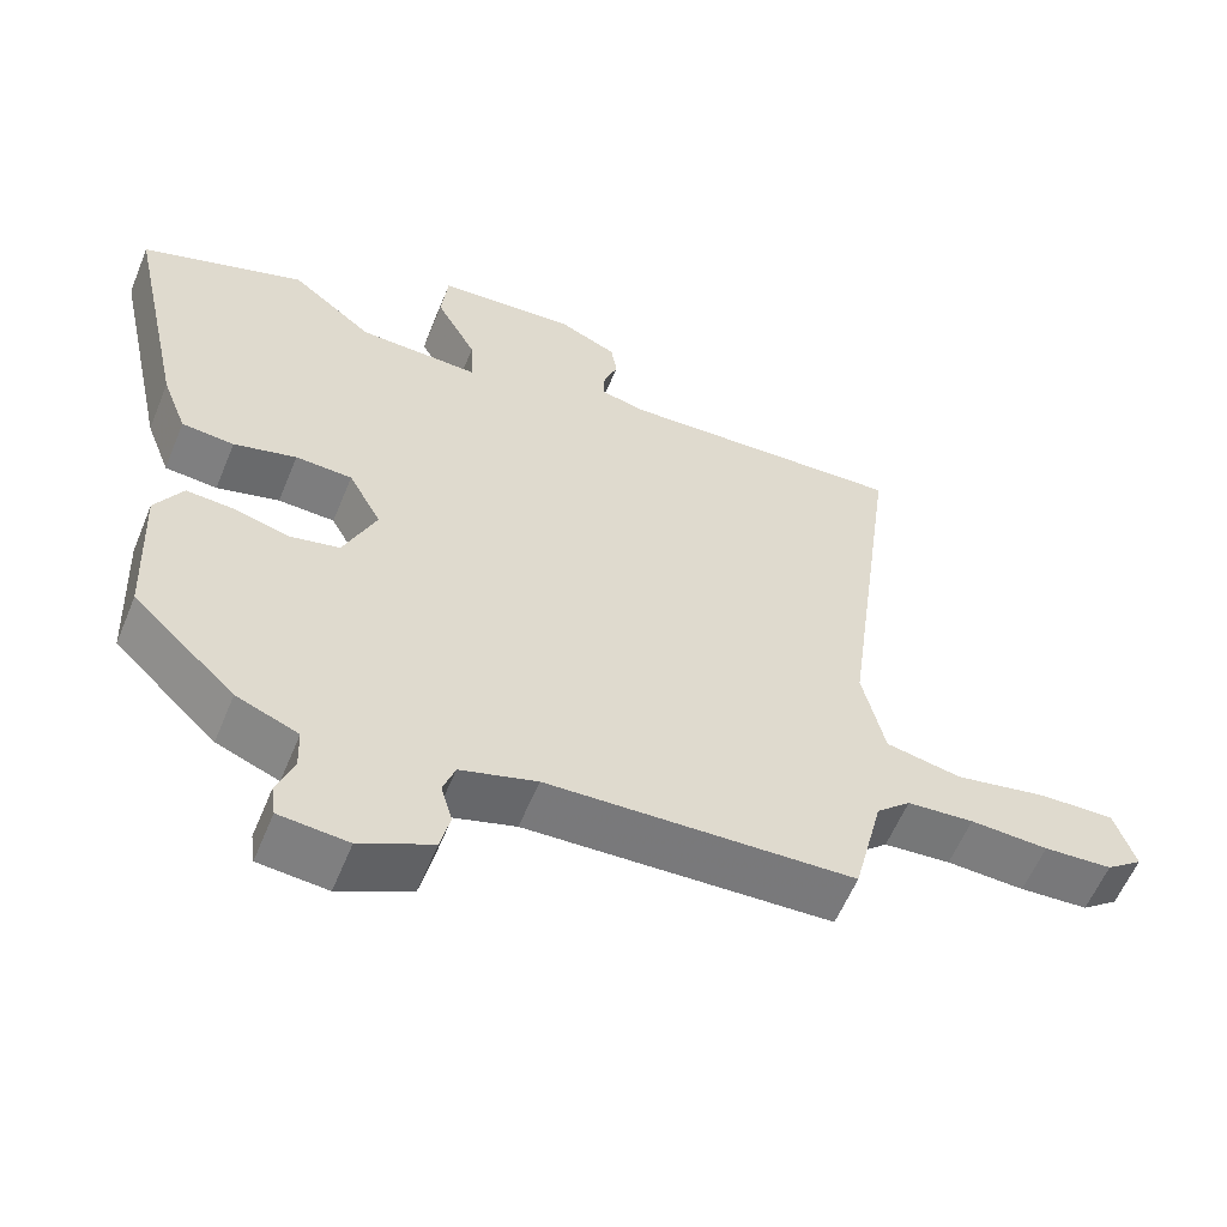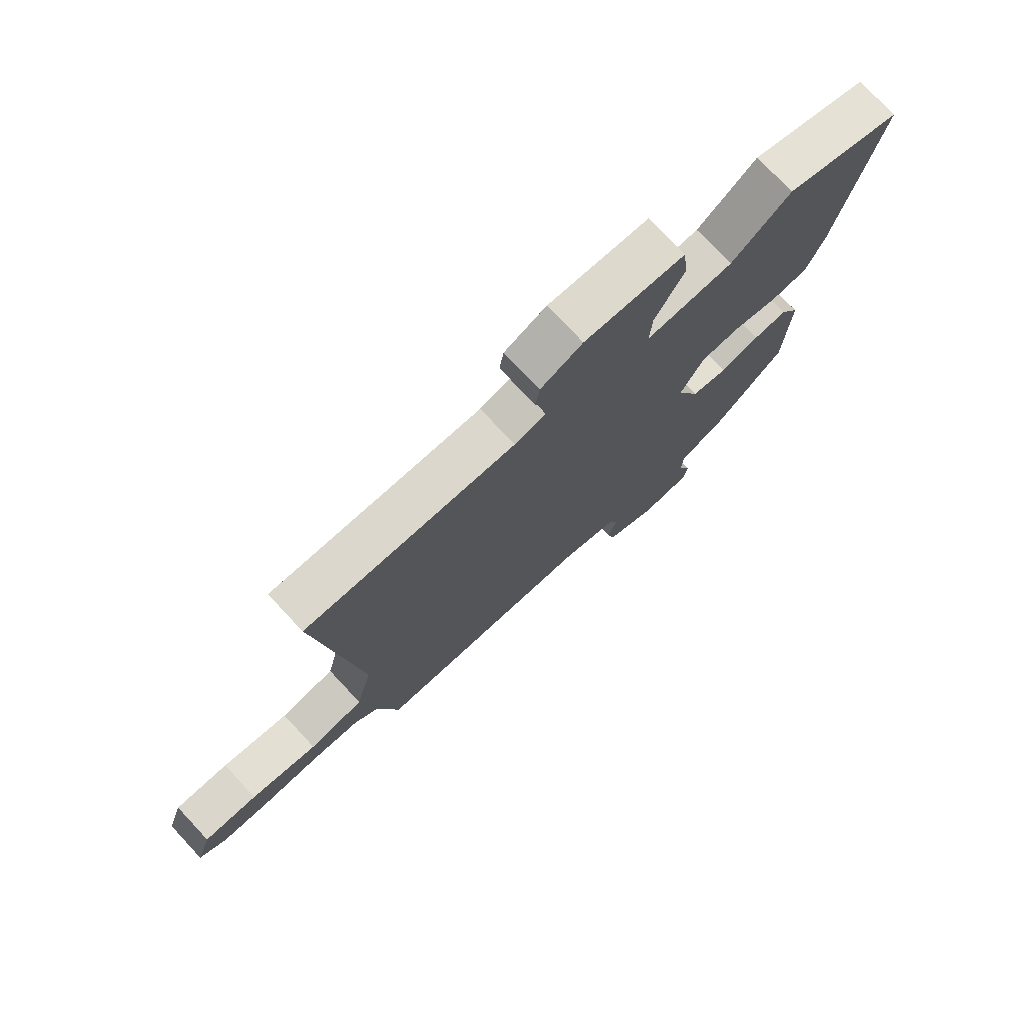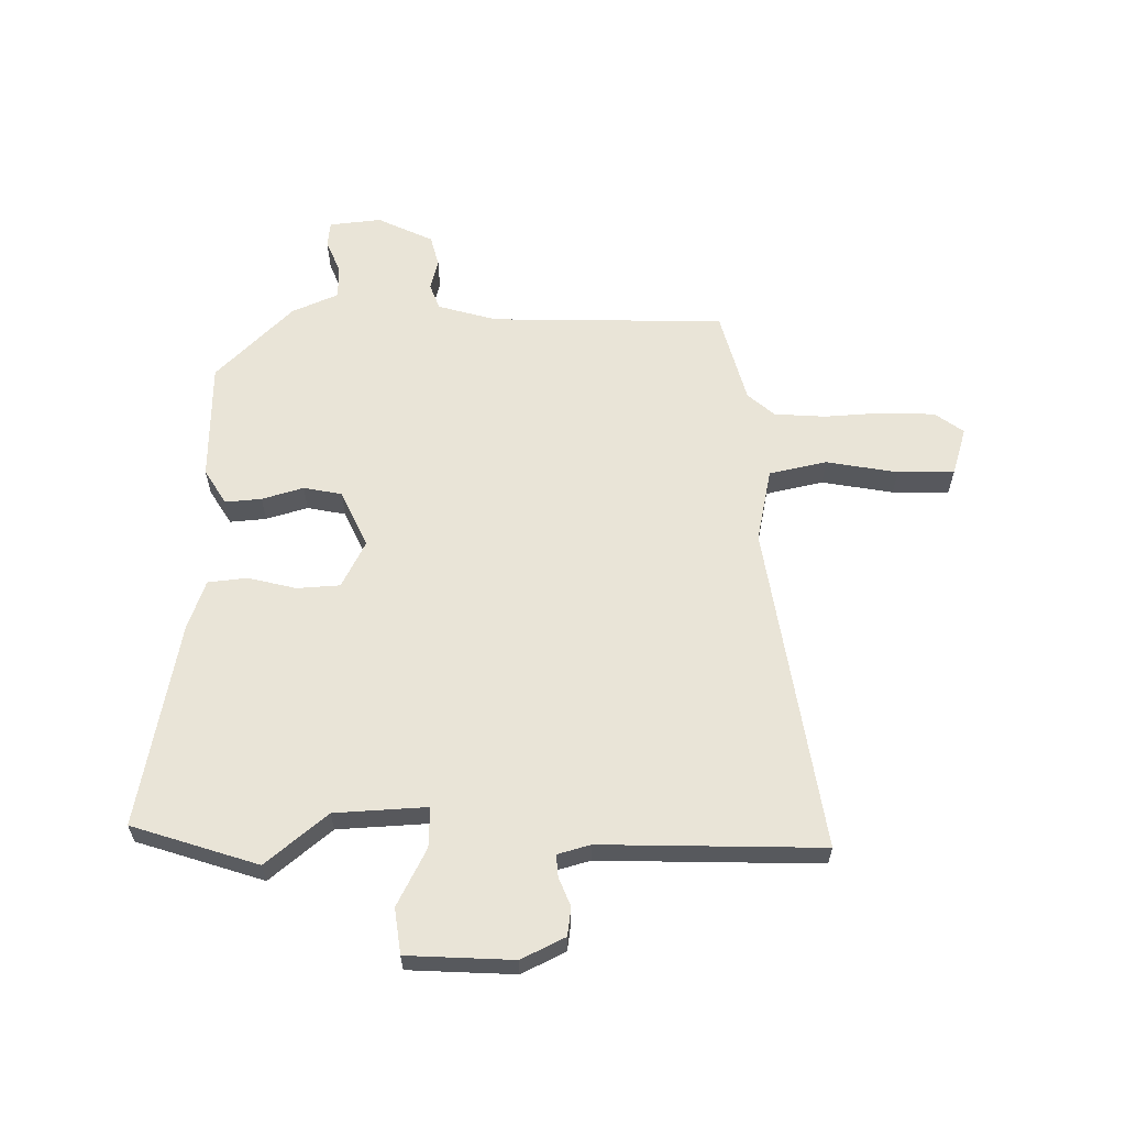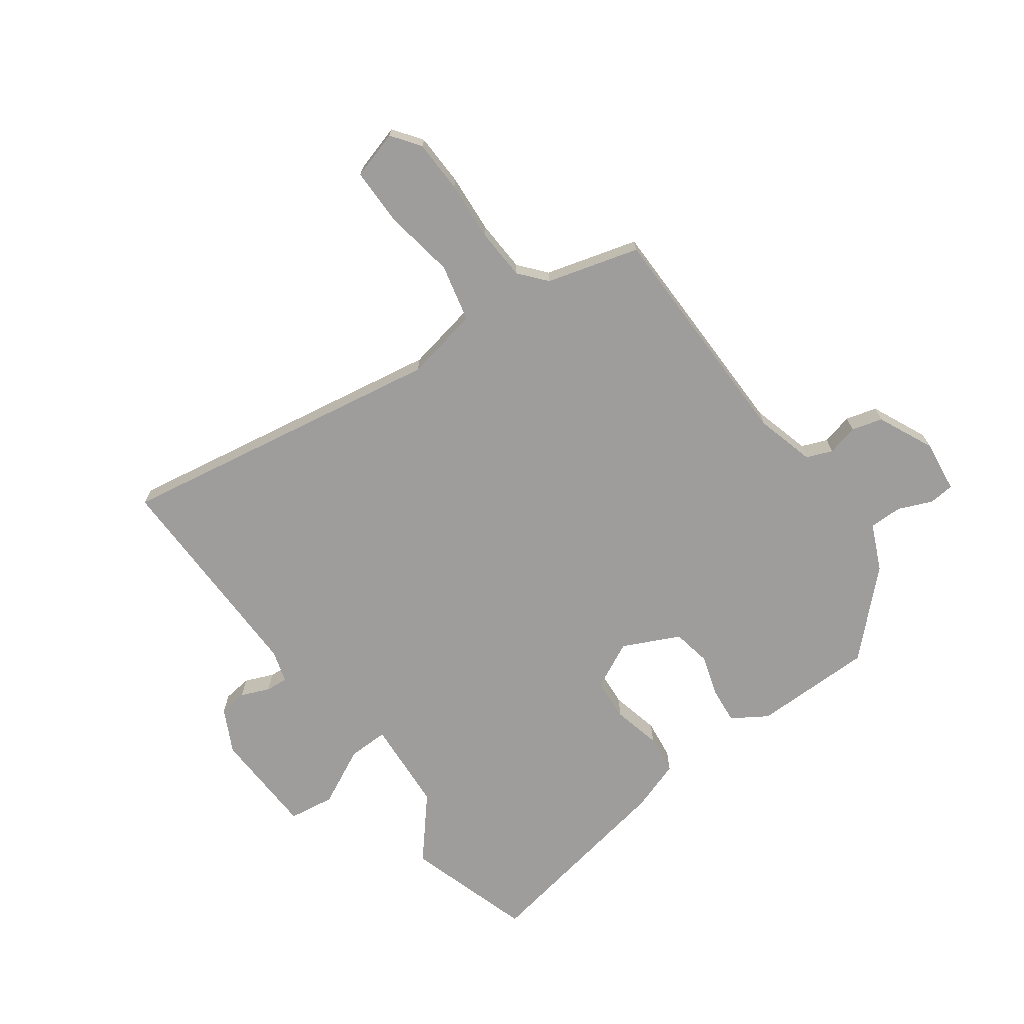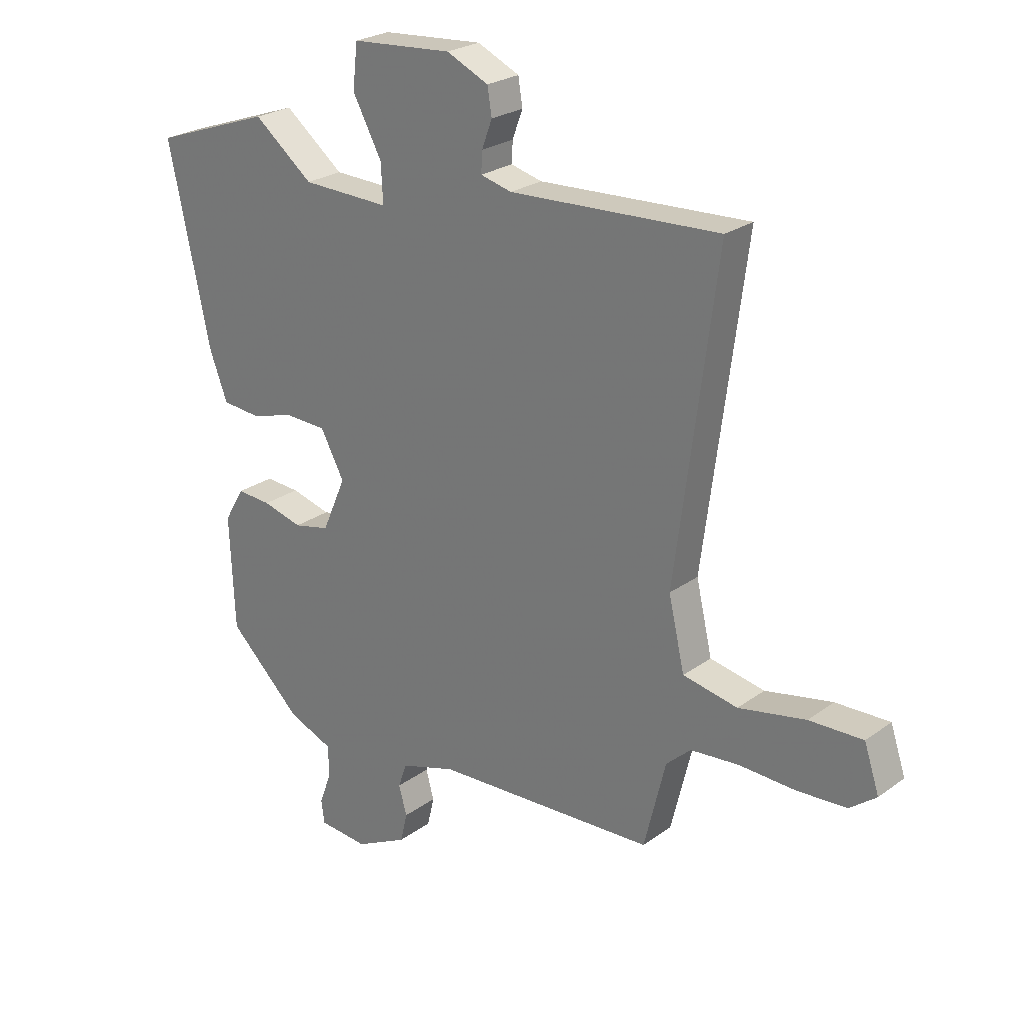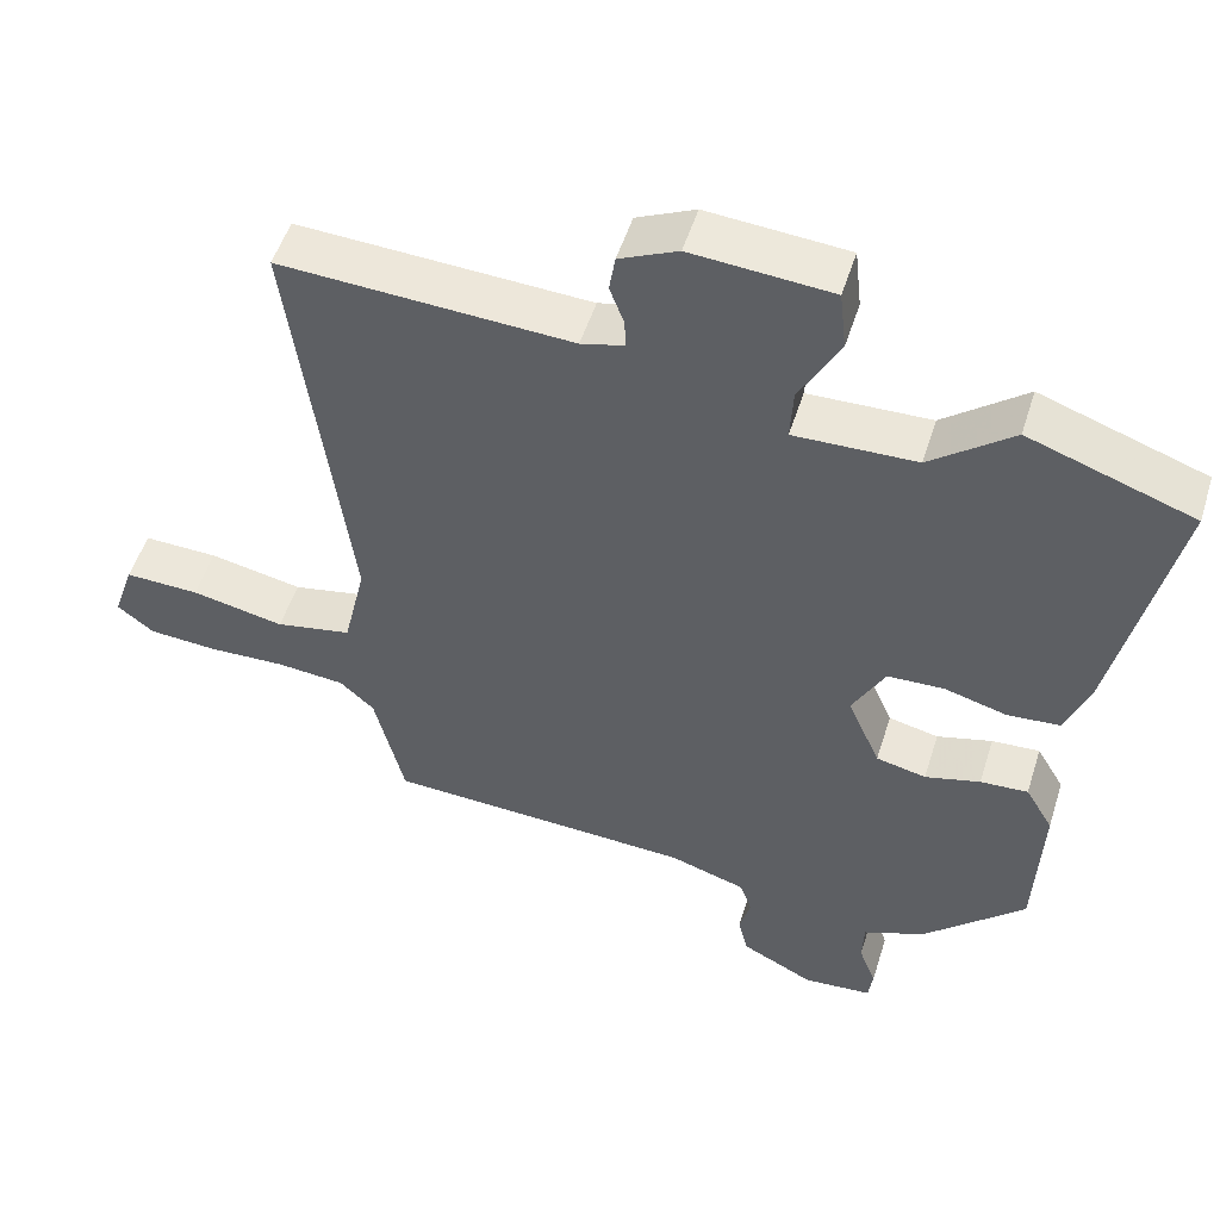
<metadata>
{"format":"obj","ext":"obj","renderer":"f3d","projection":"perspective","resolution":1024,"background":"white","views":[{"elev":-58.6,"azim":-22.2,"up":"+Z"},{"elev":75.5,"azim":136.9,"up":"+Z"},{"elev":61.0,"azim":-2.0,"up":"+Y"},{"elev":-70.5,"azim":124.0,"up":"+Y"},{"elev":24.7,"azim":40.5,"up":"+Z"},{"elev":51.8,"azim":-162.7,"up":"+Z"}]}
</metadata>
<code>
v -0.608 0.07 0.462
v -0.388 0.07 0.539
v -0.278 0.07 0.452
v -0.115 0.07 0.447
v -0.119 0.07 0.518
v -0.173 0.07 0.618
v -0.164 0.07 0.699
v 0.023 0.07 0.713
v 0.101 0.07 0.677
v 0.109 0.07 0.627
v 0.09 0.07 0.576
v 0.088 0.07 0.537
v 0.146 0.07 0.522
v 0.536 0.07 0.541
v 0.46 0.07 -0.04
v 0.49 0.07 -0.17
v 0.592 0.07 -0.19
v 0.717 0.07 -0.165
v 0.817 0.07 -0.162
v 0.845 0.07 -0.246
v 0.796 0.07 -0.284
v 0.704 0.07 -0.29
v 0.599 0.07 -0.286
v 0.509 0.07 -0.294
v 0.463 0.07 -0.336
v 0.423 0.07 -0.5
v 0.011 0.07 -0.519
v -0.092 0.07 -0.551
v -0.108 0.07 -0.597
v -0.093 0.07 -0.651
v -0.106 0.07 -0.706
v -0.203 0.07 -0.755
v -0.295 0.07 -0.747
v -0.301 0.07 -0.703
v -0.278 0.07 -0.642
v -0.28 0.07 -0.584
v -0.363 0.07 -0.55
v -0.5 0.07 -0.419
v -0.509 0.07 -0.208
v -0.472 0.07 -0.145
v -0.408 0.07 -0.149
v -0.334 0.07 -0.169
v -0.267 0.07 -0.154
v -0.223 0.07 -0.053
v -0.267 0.07 0.029
v -0.343 0.07 0.032
v -0.427 0.07 0.009
v -0.497 0.07 0.015
v -0.53 0.07 0.102
v -0.608 0 0.462
v -0.388 0 0.539
v -0.278 0 0.452
v -0.115 0 0.447
v -0.119 0 0.518
v -0.173 0 0.618
v -0.164 0 0.699
v 0.023 0 0.713
v 0.101 0 0.677
v 0.109 0 0.627
v 0.09 0 0.576
v 0.088 0 0.537
v 0.146 0 0.522
v 0.536 0 0.541
v 0.46 0 -0.04
v 0.49 0 -0.17
v 0.592 0 -0.19
v 0.717 0 -0.165
v 0.817 0 -0.162
v 0.845 0 -0.246
v 0.796 0 -0.284
v 0.704 0 -0.29
v 0.599 0 -0.286
v 0.509 0 -0.294
v 0.463 0 -0.336
v 0.423 0 -0.5
v 0.011 0 -0.519
v -0.092 0 -0.551
v -0.108 0 -0.597
v -0.093 0 -0.651
v -0.106 0 -0.706
v -0.203 0 -0.755
v -0.295 0 -0.747
v -0.301 0 -0.703
v -0.278 0 -0.642
v -0.28 0 -0.584
v -0.363 0 -0.55
v -0.5 0 -0.419
v -0.509 0 -0.208
v -0.472 0 -0.145
v -0.408 0 -0.149
v -0.334 0 -0.169
v -0.267 0 -0.154
v -0.223 0 -0.053
v -0.267 0 0.029
v -0.343 0 0.032
v -0.427 0 0.009
v -0.497 0 0.015
v -0.53 0 0.102
f 1 2 3
f 49 1 3
f 48 49 3
f 47 48 3
f 46 47 3
f 45 46 3 4
f 44 45 4
f 40 41 42
f 39 40 42
f 38 39 42
f 37 38 42
f 36 37 42
f 36 42 43
f 35 36 43 44
f 33 34 35
f 32 33 35
f 31 32 35
f 30 31 35
f 29 30 35
f 35 44 4
f 29 35 4
f 28 29 4
f 25 26 27
f 27 28 4
f 25 27 4
f 24 25 4
f 21 22 23
f 20 21 23
f 19 20 23
f 18 19 23
f 17 18 23
f 16 17 23 24
f 13 14 15
f 24 4 5
f 16 24 5
f 15 16 5
f 13 15 5
f 12 13 5
f 9 10 11
f 8 9 11
f 8 11 12
f 7 8 12
f 6 7 12
f 5 6 12
f 52 51 50
f 52 50 98
f 52 98 97
f 52 97 96
f 52 96 95
f 53 52 95 94
f 53 94 93
f 91 90 89
f 91 89 88
f 91 88 87
f 91 87 86
f 91 86 85
f 92 91 85
f 93 92 85 84
f 84 83 82
f 84 82 81
f 84 81 80
f 84 80 79
f 84 79 78
f 53 93 84
f 53 84 78
f 53 78 77
f 76 75 74
f 53 77 76
f 53 76 74
f 53 74 73
f 72 71 70
f 72 70 69
f 72 69 68
f 72 68 67
f 72 67 66
f 73 72 66 65
f 64 63 62
f 54 53 73
f 54 73 65
f 54 65 64
f 54 64 62
f 54 62 61
f 60 59 58
f 60 58 57
f 61 60 57
f 61 57 56
f 61 56 55
f 61 55 54
f 1 50 51 2
f 2 51 52 3
f 3 52 53 4
f 4 53 54 5
f 5 54 55 6
f 6 55 56 7
f 7 56 57 8
f 8 57 58 9
f 9 58 59 10
f 10 59 60 11
f 11 60 61 12
f 12 61 62 13
f 13 62 63 14
f 14 63 64 15
f 15 64 65 16
f 16 65 66 17
f 17 66 67 18
f 18 67 68 19
f 19 68 69 20
f 20 69 70 21
f 21 70 71 22
f 22 71 72 23
f 23 72 73 24
f 24 73 74 25
f 25 74 75 26
f 26 75 76 27
f 27 76 77 28
f 28 77 78 29
f 29 78 79 30
f 30 79 80 31
f 31 80 81 32
f 32 81 82 33
f 33 82 83 34
f 34 83 84 35
f 35 84 85 36
f 36 85 86 37
f 37 86 87 38
f 38 87 88 39
f 39 88 89 40
f 40 89 90 41
f 41 90 91 42
f 42 91 92 43
f 43 92 93 44
f 44 93 94 45
f 45 94 95 46
f 46 95 96 47
f 47 96 97 48
f 48 97 98 49
f 49 98 50 1

</code>
